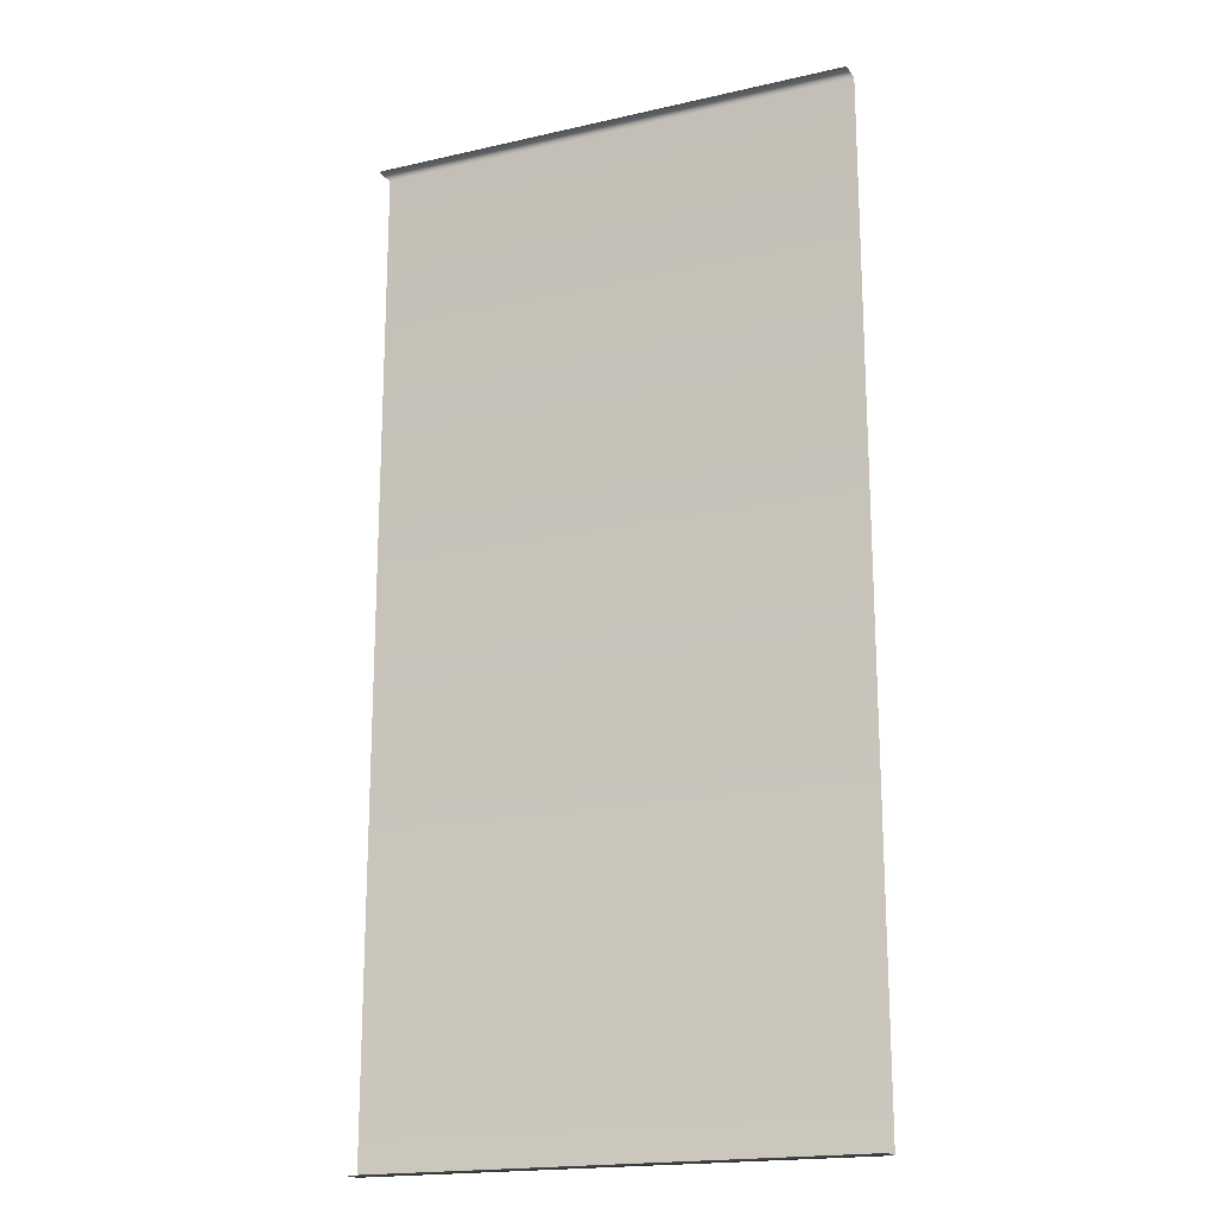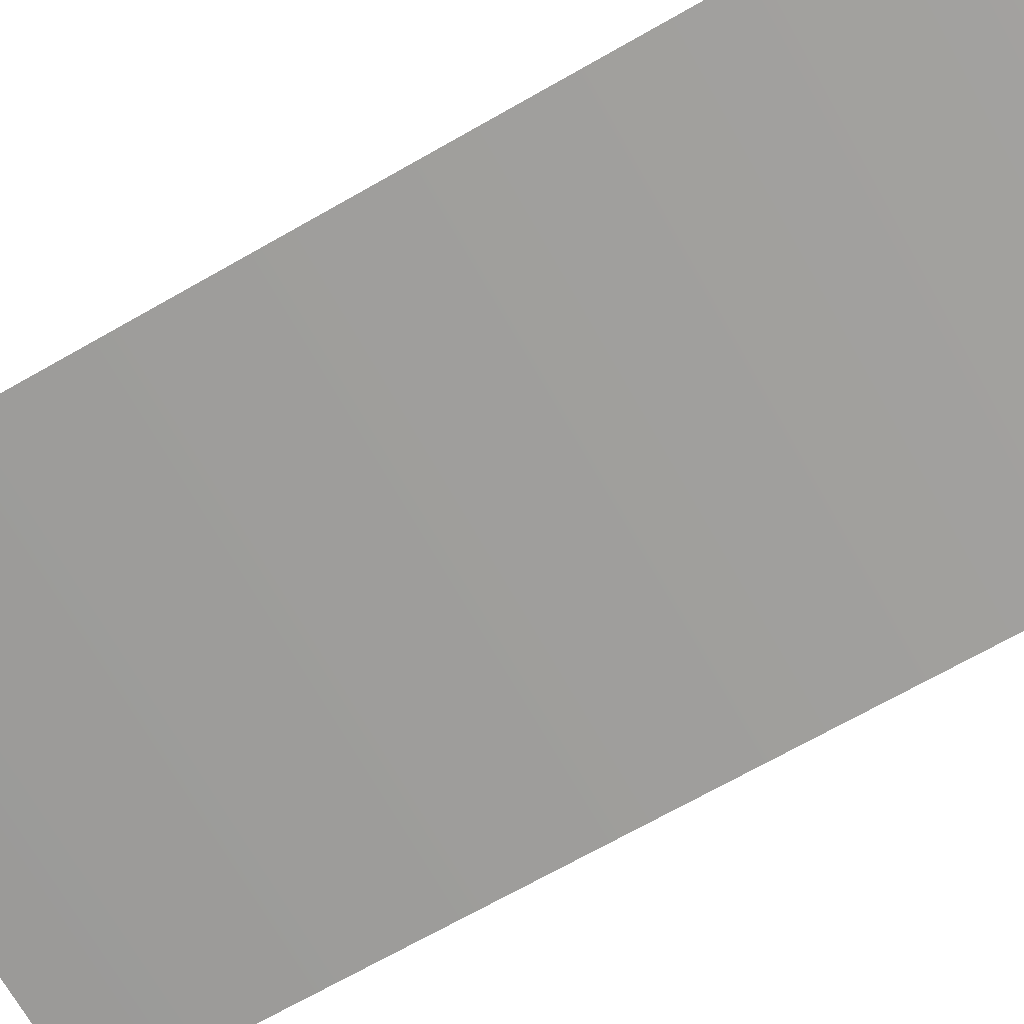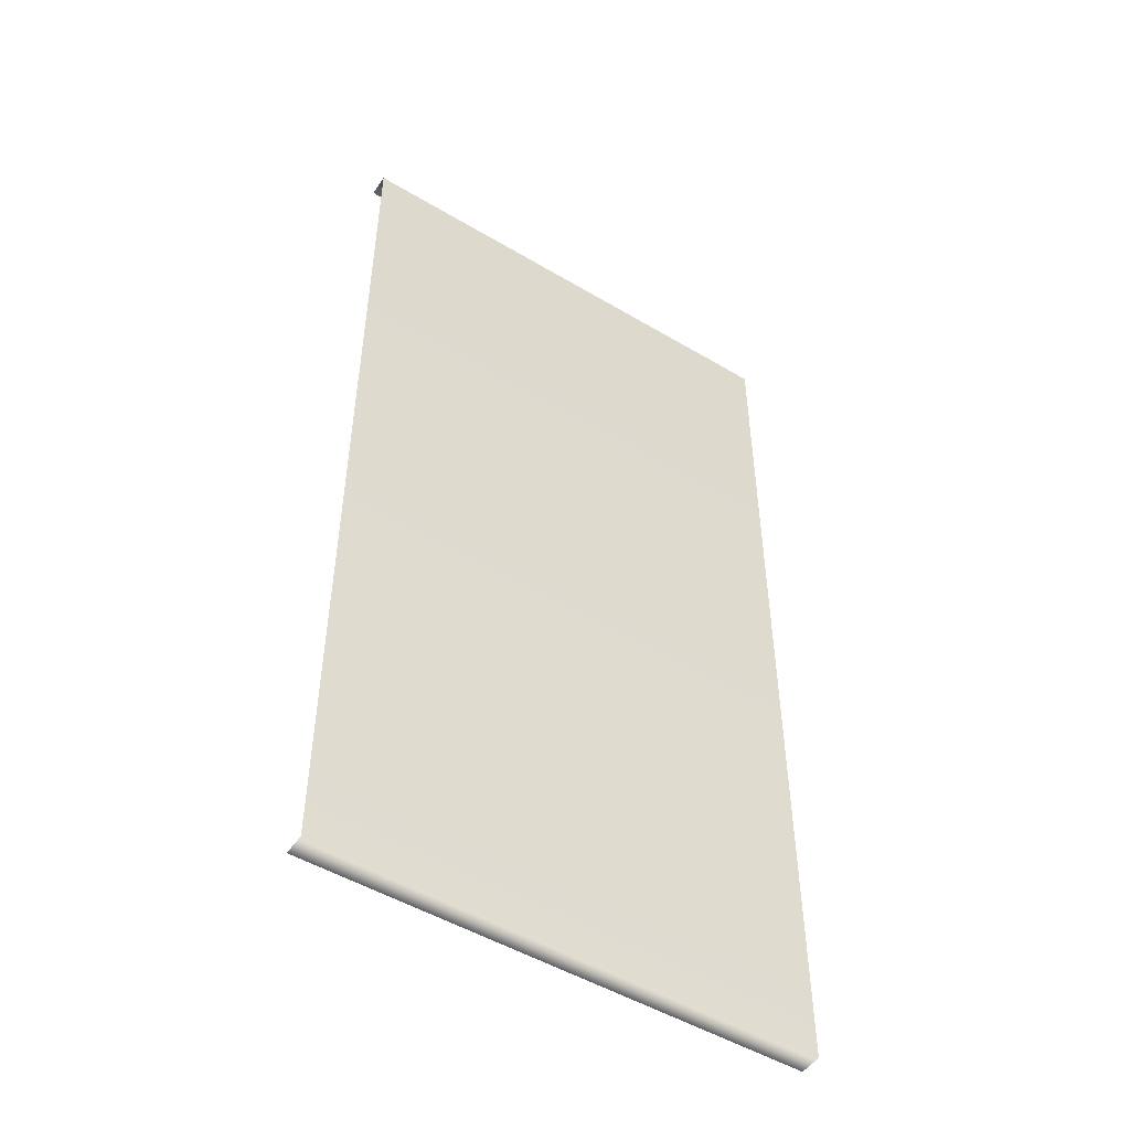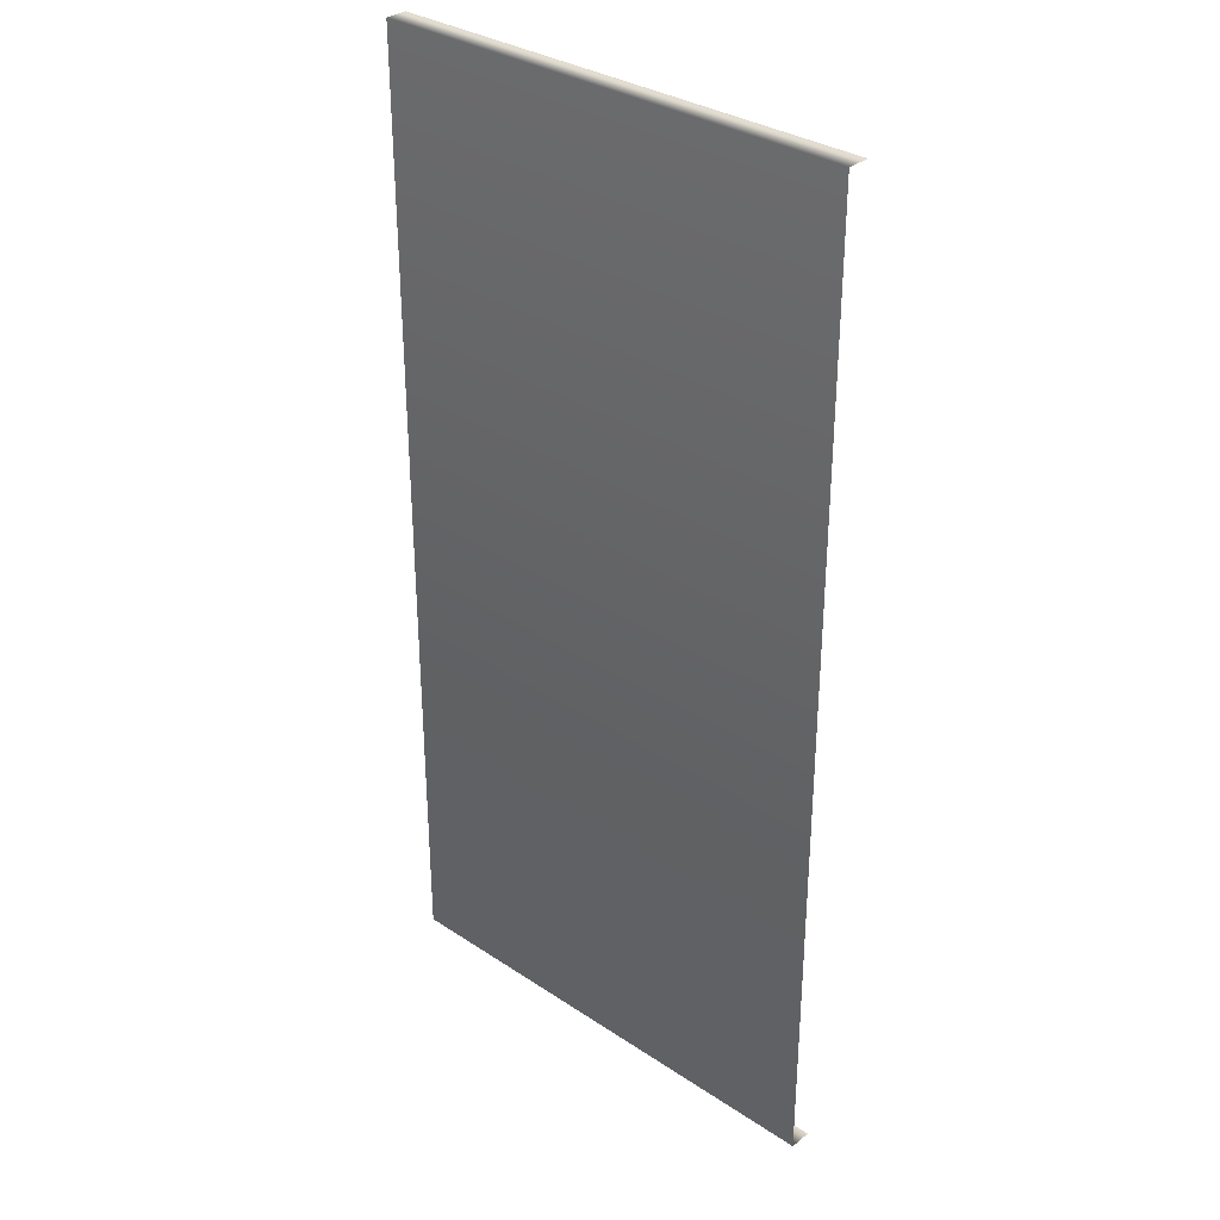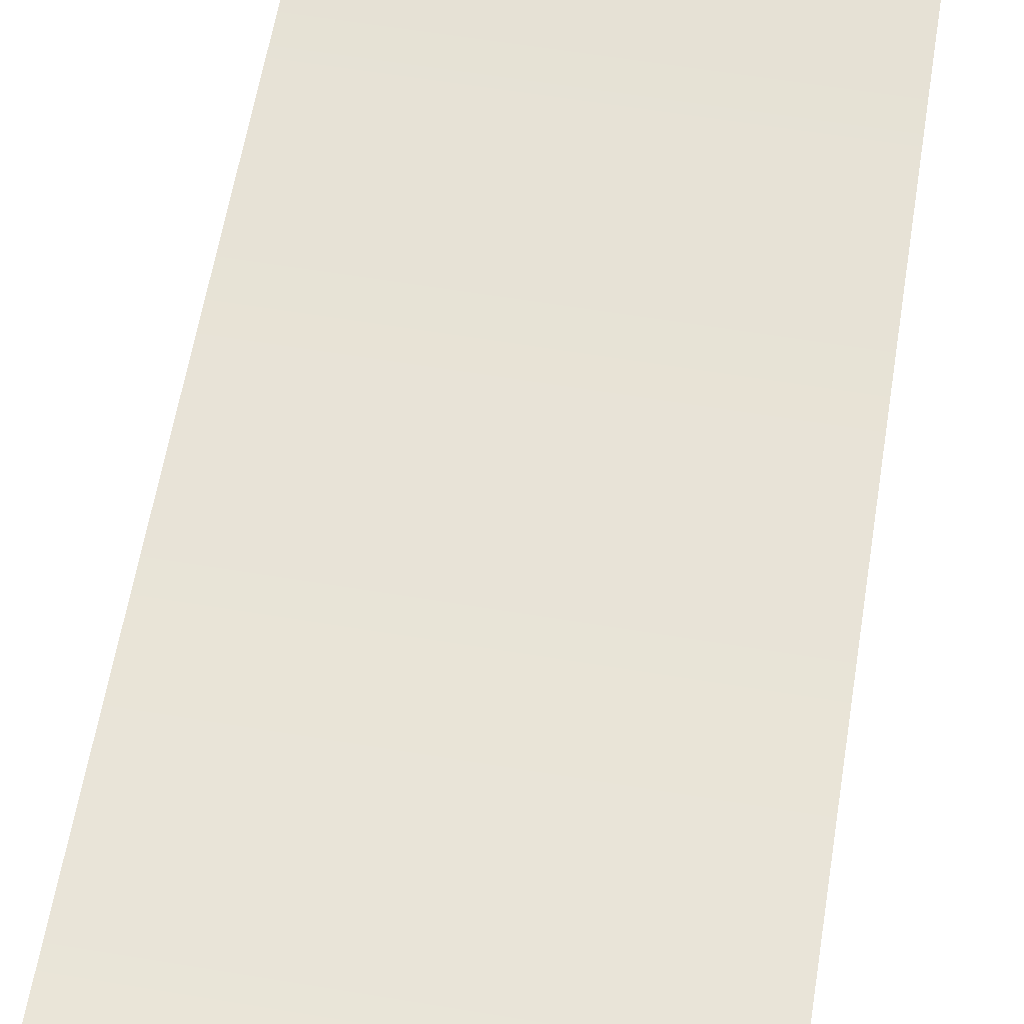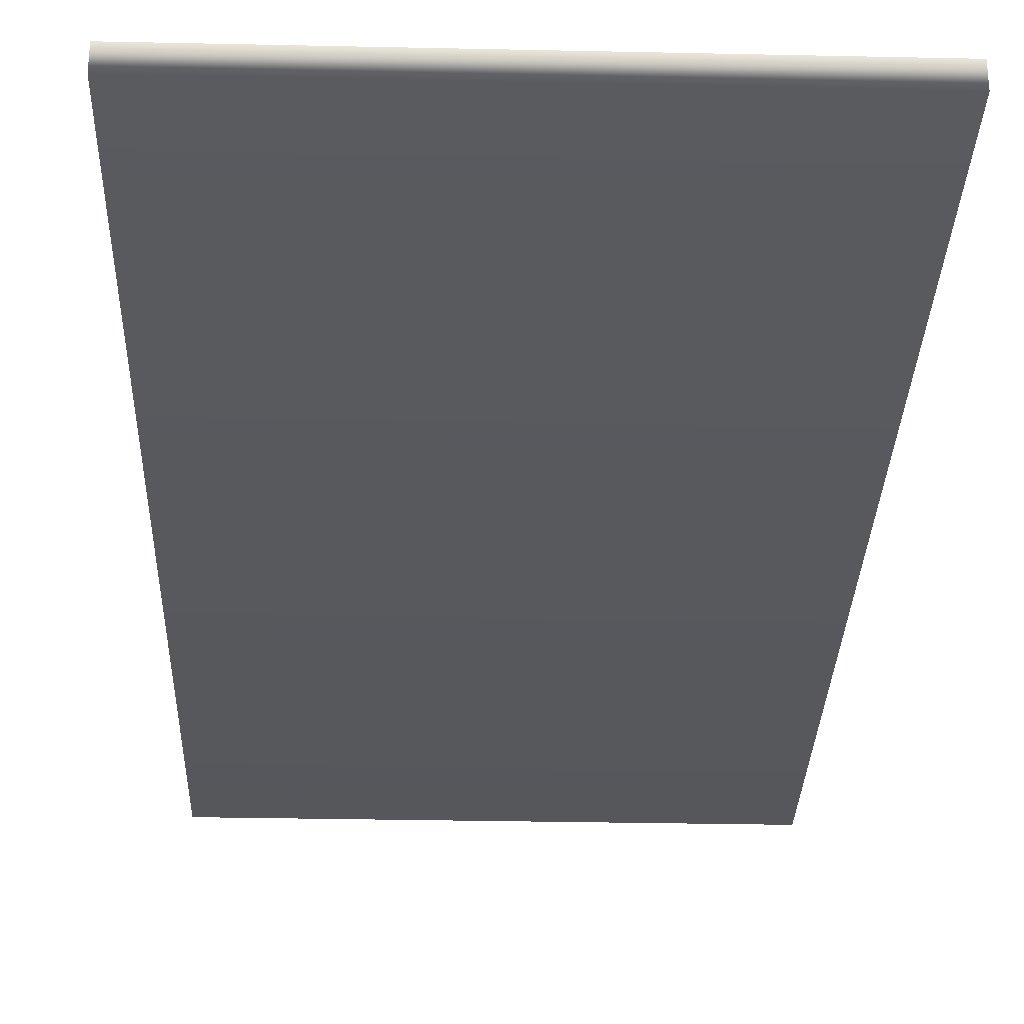
<metadata>
{"format":"obj","ext":"obj","renderer":"f3d","projection":"perspective","resolution":1024,"background":"white","views":[{"elev":-18.6,"azim":-156.3,"up":"+Z"},{"elev":-70.9,"azim":119.5,"up":"+Y"},{"elev":-50.1,"azim":-33.2,"up":"+Z"},{"elev":32.5,"azim":42.6,"up":"+Z"},{"elev":61.8,"azim":-170.5,"up":"+Y"},{"elev":-29.7,"azim":178.2,"up":"+Y"}]}
</metadata>
<code>
g default
v -4 -0.3646 8
v 4 -0.3646 8
v -4 -0.3646 -8
v 4 -0.3646 -8
v -4 -0.3646 -0
v 4 -0.3646 -0
v -4 -0 8
v 4 -0 8
v -4 -0 -8
v 4 -0 -8
g street
f 5 6 4 3
f 1 2 6 5
f 2 1 7 8
f 3 4 10 9

</code>
